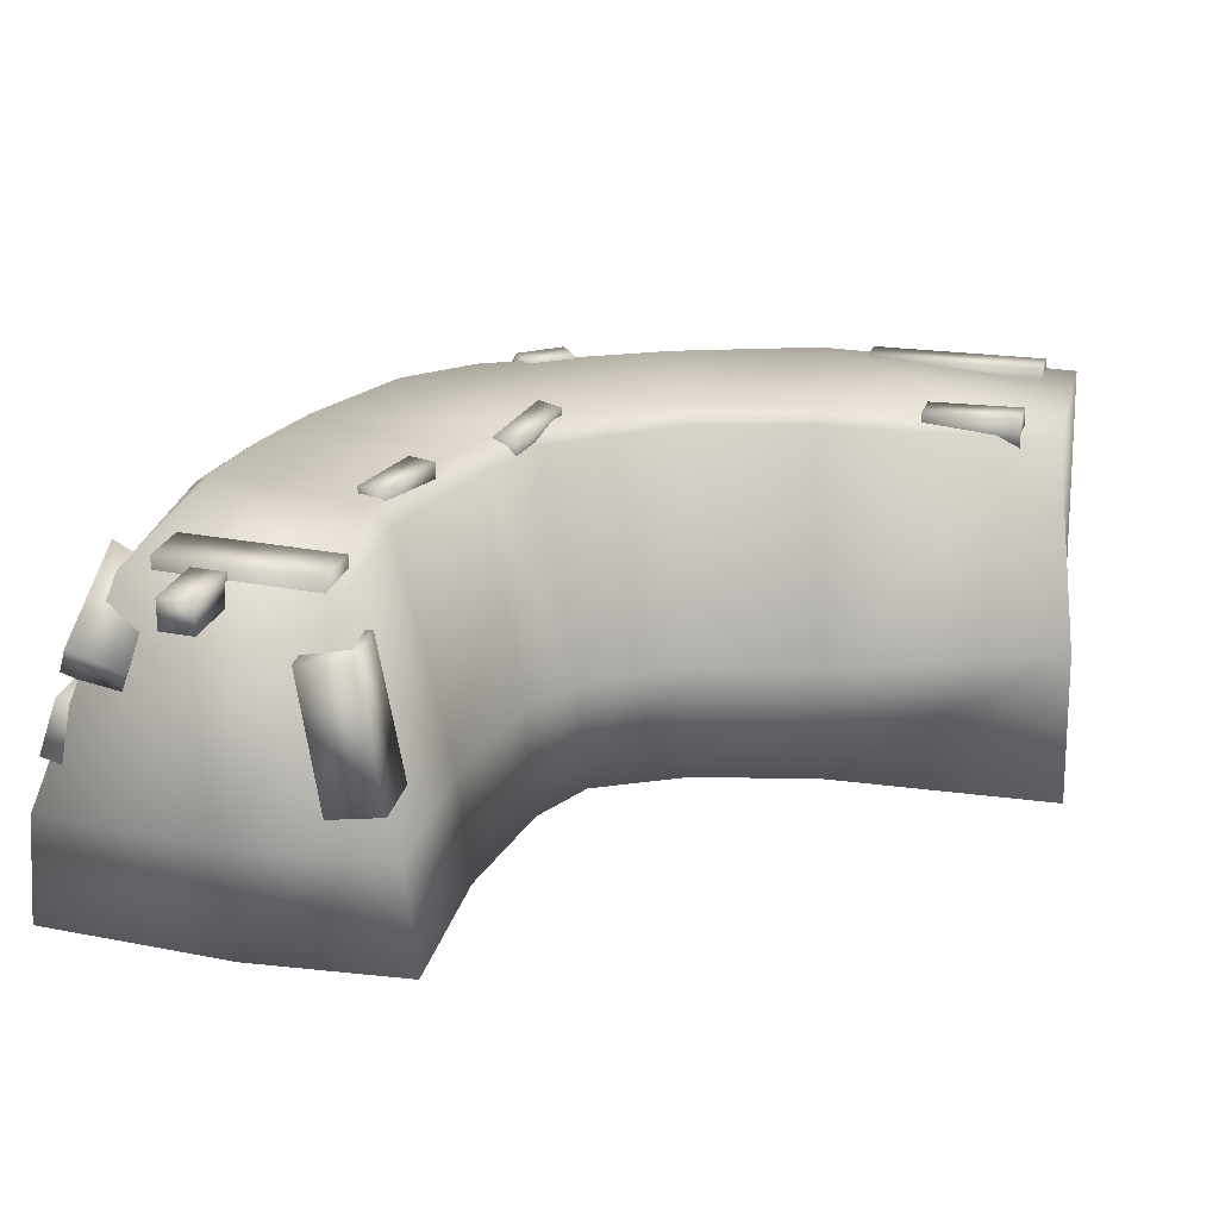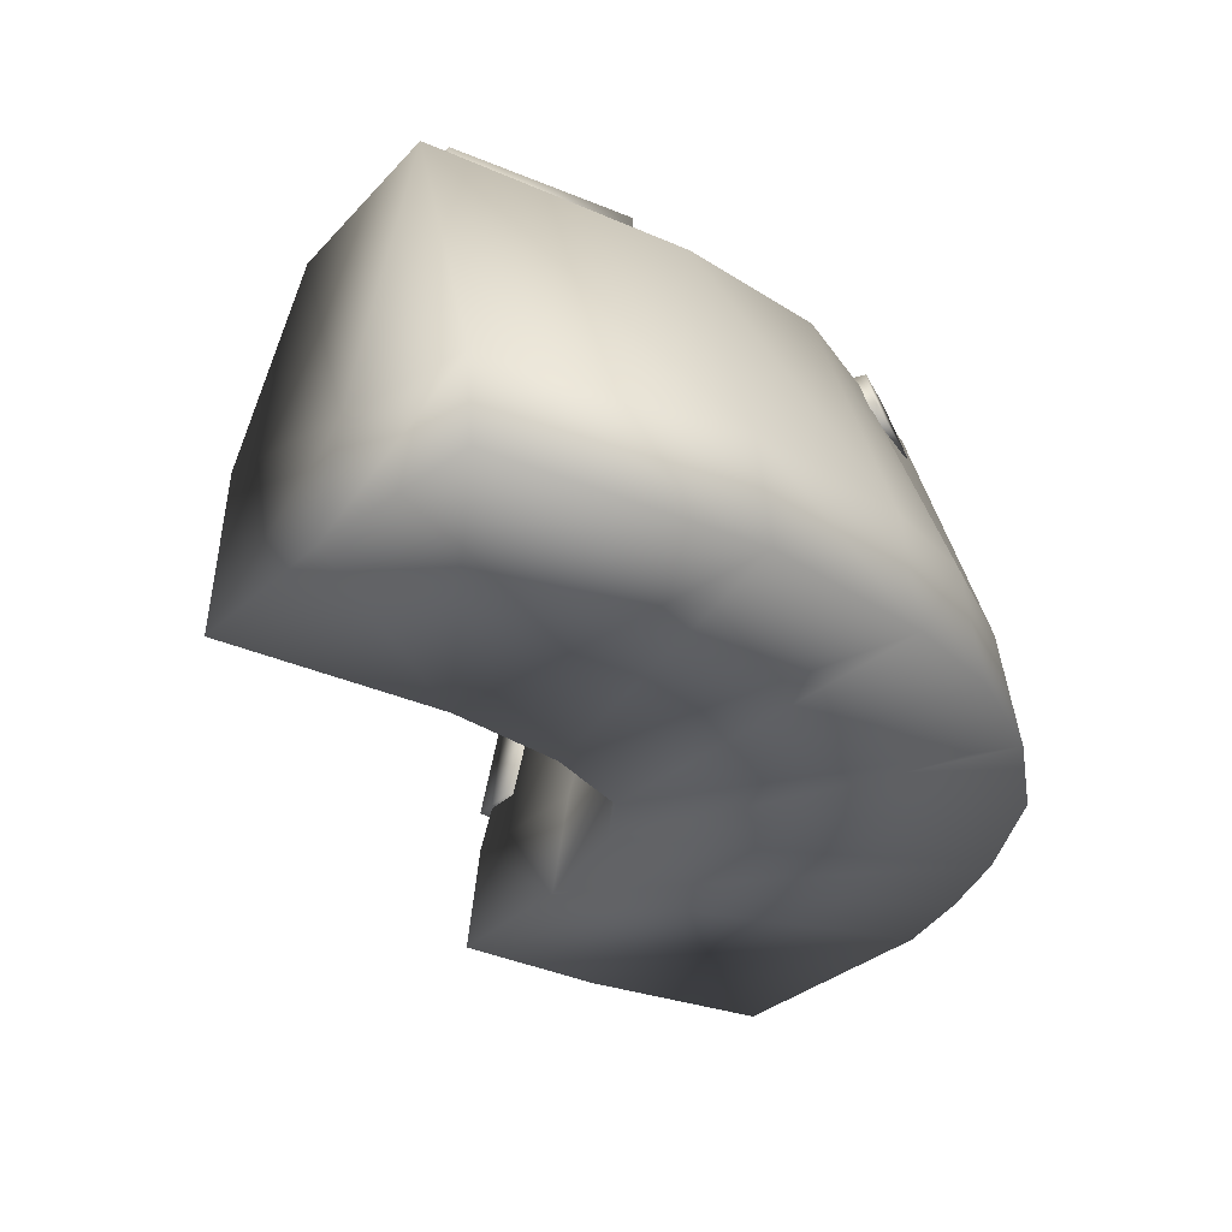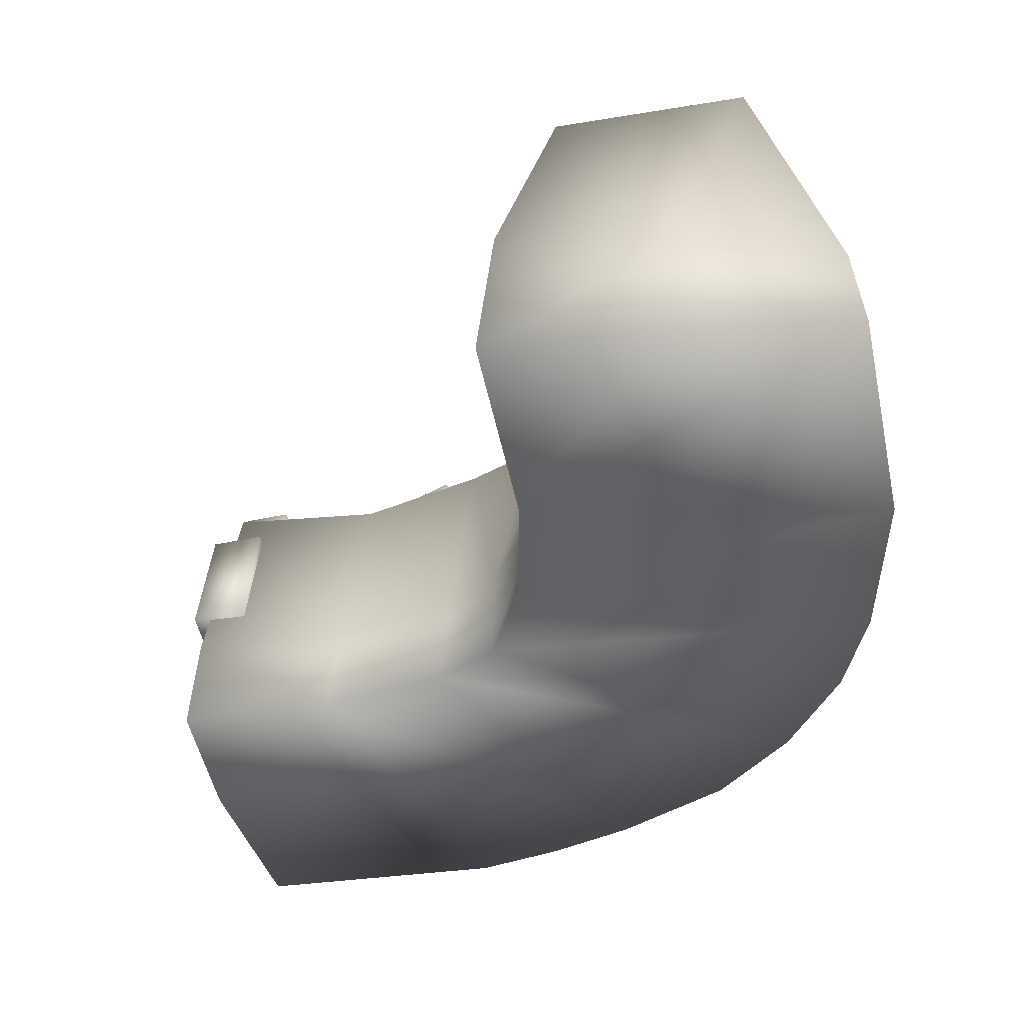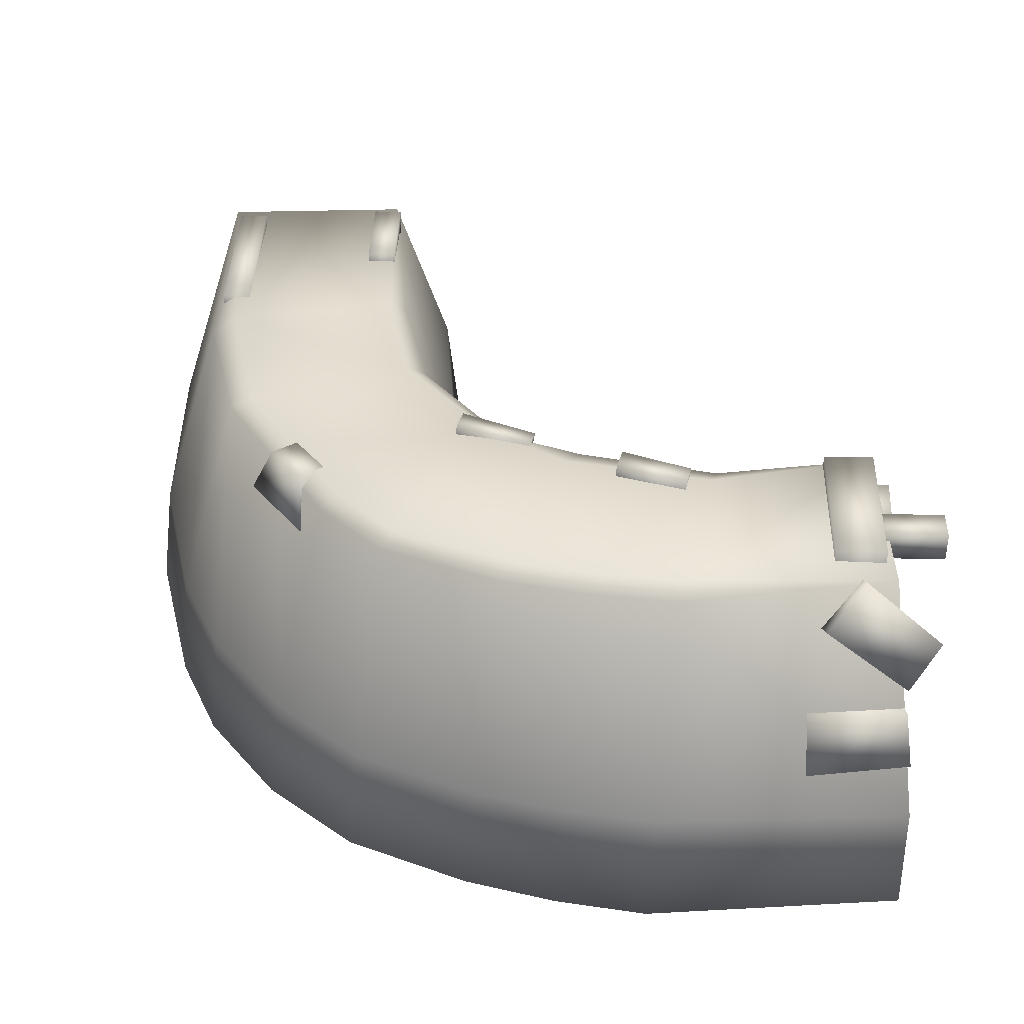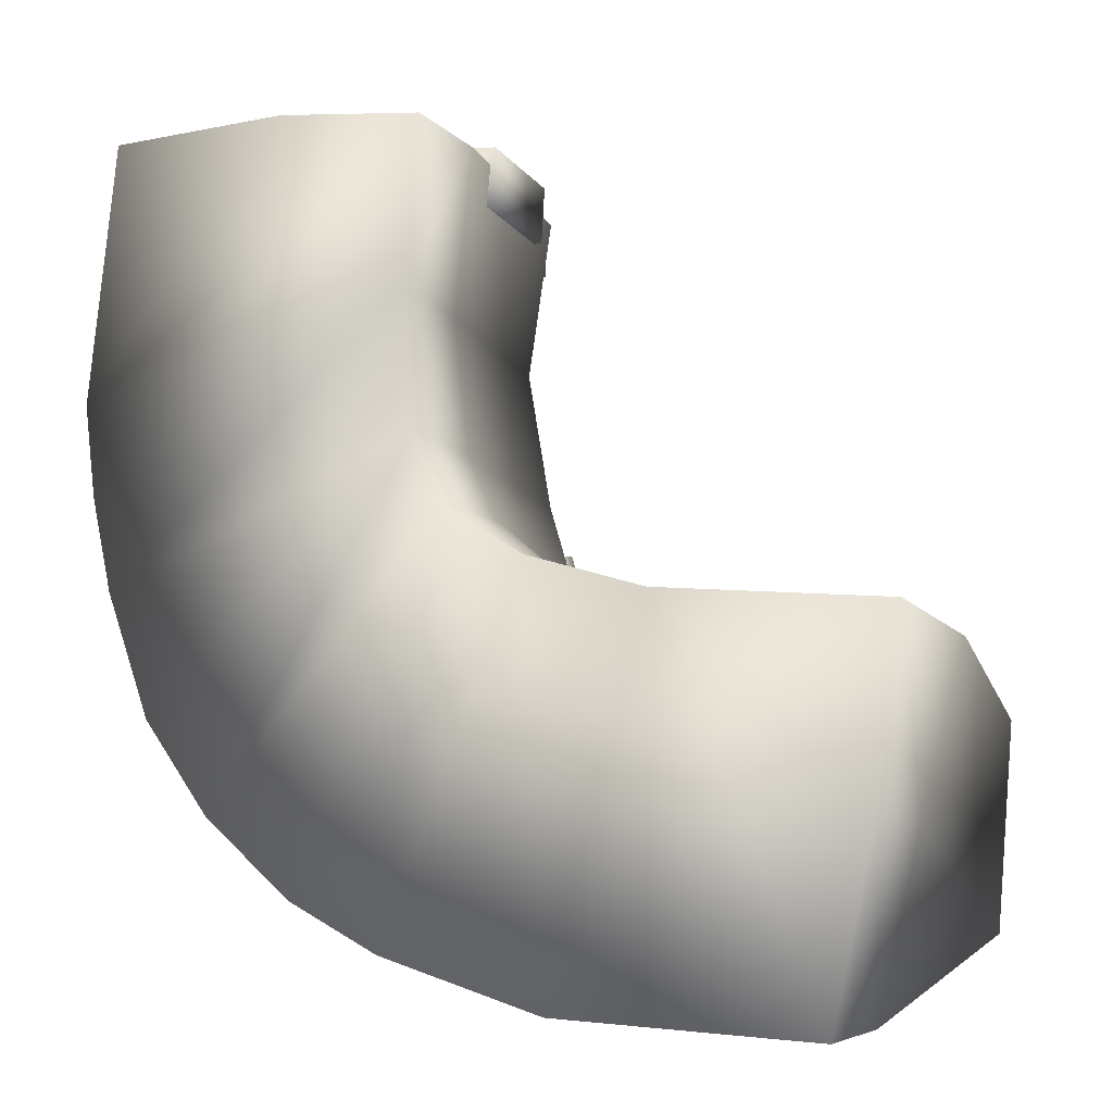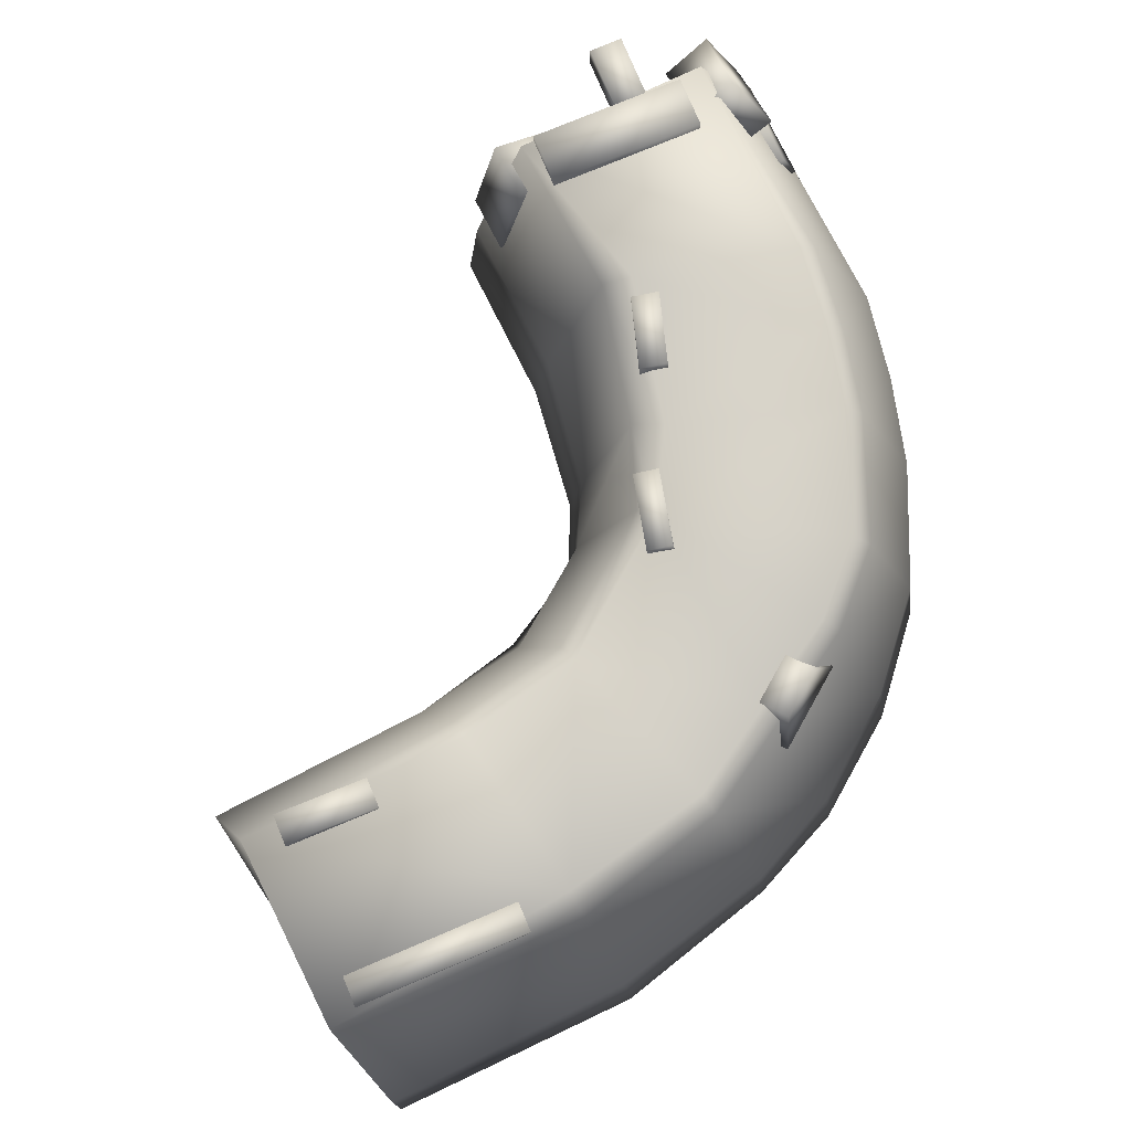
<metadata>
{"format":"obj","ext":"obj","renderer":"f3d","projection":"perspective","resolution":1024,"background":"white","views":[{"elev":24.6,"azim":18.5,"up":"+Y"},{"elev":-29.8,"azim":151.5,"up":"+Y"},{"elev":-41.3,"azim":106.3,"up":"+Y"},{"elev":37.7,"azim":-87.0,"up":"+Y"},{"elev":-8.7,"azim":30.5,"up":"+Z"},{"elev":78.7,"azim":158.5,"up":"+Y"}]}
</metadata>
<code>
g Area_Common_Build_ShortWall_D_01_Col
v -1.309 1.682 2.375
v -0.555 -0.7319 1.008
v -0.7163 -0.7549 2.449
v -1.032 1.681 0.8777
v -1.341 1.814 0.7247
v -1.611 1.815 2.309
v -3.271 1.815 1.086
v -3.111 1.814 0.1978
v -3.458 1.682 1.034
v -3.294 1.681 0.1144
v -1.069 1.749 4.076
v -0.5345 -0.7222 4.213
v -2.103 -0.714 4.476
v -3.337 1.815 1.962
v -3.157 1.749 4.209
v -3.527 1.682 1.941
v -4.37 -0.6523 1.81
v -4.25 -0.6644 0.8454
v -0.9041 1.85 -0.1264
v -0.7527 1.681 0.02013
v 0.4062 1.814 -1.208
v -1.169 1.79 -2.331
v -2.066 1.814 -1.738
v 0.4865 1.681 -1.012
v -1.273 1.681 -2.519
v -2.204 1.681 -1.889
v -2.74 -0.6822 -2.436
v -1.745 -0.6807 -3.282
v -2.672 1.814 -1.066
v 1.711 1.846 -1.526
v 1.286 1.846 -3.33
v 4.151 1.747 -1.656
v 3.971 1.747 -3.715
v -0.2715 1.766 -2.924
v 1.767 1.713 -1.329
v 1.254 1.644 -3.612
v 1.068 -0.6767 -4.326
v 3.84 -0.926 -4.567
v 4.169 -0.6106 -2.772
v -0.7347 -0.6792 -3.812
v -0.3424 1.681 -3.148
v -0.8144 -1.897 -3.92
v -1.847 -1.897 -3.404
v -0.1346 -1.898 0.331
v 0.7851 -1.897 -0.2353
v 0.7792 -0.7316 -0.4756
v -0.2414 -0.7318 0.3449
v -2.865 -1.898 -2.57
v 2.038 -0.7315 -0.7542
v 2.093 -1.897 -0.6354
v 4.502 -0.2952 -1.066
v 4.562 -1.896 -0.9006
v 4.299 -1.896 -2.751
v 3.841 -1.896 -4.667
v 1.016 -1.897 -4.479
v -0.437 -1.898 1.057
v -3.642 -1.898 -1.576
v -3.515 -0.6793 -1.455
v -4.167 -1.898 -0.2412
v -0.5655 -1.9 2.497
v -4.405 -1.899 0.7584
v -4.536 -1.9 1.746
v -0.4069 -1.902 4.225
v -2.096 -1.902 4.48
v -4.195 -1.902 4.501
v -4.097 -0.7057 4.501
v -4.036 -0.6765 -0.1318
v -2.832 1.681 -1.184
v -3.727 0.7449 4.366
v -3.261 1.211 3.408
v -3.686 1.459 3.464
v -3.209 0.5063 4.242
v -2.939 0.9231 4.576
v -3.458 1.162 4.7
v -2.95 1.636 3.807
v -3.375 1.884 3.863
v -3.968 -0.09991 4.457
v -3.59 -0.3378 3.386
v -4.084 -0.1809 3.365
v -3.385 -0.2797 4.397
v -3.21 0.3028 4.319
v -3.792 0.4826 4.378
v -3.371 0.3181 3.357
v -3.866 0.475 3.335
v -1.188 -0.295 4.409
v -0.6584 -0.1866 3.751
v -1.198 -0.2685 3.745
v -0.5947 -0.1879 4.371
v -0.8652 1.266 4.342
v -1.445 1.159 4.349
v -0.9274 1.306 3.751
v -1.453 1.224 3.715
v -1.215 1.269 4.079
v -2.886 1.269 3.567
v -2.872 1.269 4.105
v -1.23 1.269 3.541
v -1.23 1.896 3.541
v -1.215 1.896 4.079
v -2.886 1.896 3.567
v -2.872 1.896 4.105
v -2.145 1.512 3.928
v -2.478 1.512 4.778
v -2.124 1.512 4.77
v -2.498 1.512 3.936
v -2.498 1.83 3.936
v -2.145 1.83 3.928
v -2.478 1.83 4.778
v -2.124 1.83 4.77
v -1.306 1.588 1.303
v -1.805 1.546 2.002
v -1.514 1.539 2.058
v -1.597 1.595 1.248
v -1.593 1.94 1.279
v -1.302 1.934 1.334
v -1.802 1.892 2.033
v -1.511 1.885 2.089
v -0.6932 1.618 -0.5076
v -1.136 1.534 0.2555
v -0.8703 1.5 0.3054
v -0.959 1.652 -0.5576
v -0.9288 1.964 -0.5058
v -0.6631 1.93 -0.4558
v -1.106 1.846 0.3072
v -0.8401 1.812 0.3572
v 3.766 1.568 -1.575
v 2.773 1.525 -1.884
v 2.78 1.522 -1.565
v 3.759 1.572 -1.895
v 3.741 1.944 -1.891
v 3.748 1.941 -1.571
v 2.755 1.897 -1.88
v 2.762 1.894 -1.56
v 3.68 1.508 -3.293
v 1.82 1.465 -3.565
v 1.826 1.462 -3.245
v 3.673 1.512 -3.613
v 3.655 1.884 -3.609
v 3.662 1.881 -3.289
v 1.802 1.837 -3.561
v 1.809 1.834 -3.241
v -1.096 1.22 -2.542
v -2.062 1.28 -2.158
v -1.861 1.208 -1.919
v -1.297 1.293 -2.781
v -1.362 1.824 -2.527
v -1.152 1.811 -2.275
v -1.787 1.817 -2.182
v -1.576 1.804 -1.93
g Area_Common_Build_ShortWall_D_01_Col_0
f 3 2 1
f 4 1 2
f 4 5 1
f 6 1 5
f 6 5 7
f 8 7 5
f 7 8 9
f 10 9 8
f 1 11 3
f 11 1 6
f 12 3 11
f 13 12 11
f 6 14 11
f 14 6 7
f 15 11 14
f 15 13 11
f 15 14 16
f 14 7 16
f 9 16 7
f 16 9 17
f 18 17 9
f 9 10 18
f 5 4 19
f 5 19 8
f 20 19 4
f 19 20 21
f 21 22 19
f 23 19 22
f 24 21 20
f 22 25 23
f 26 23 25
f 26 25 27
f 28 27 25
f 29 19 23
f 21 24 30
f 30 31 21
f 30 32 31
f 33 31 32
f 34 21 31
f 22 34 25
f 34 22 21
f 32 30 35
f 35 30 24
f 33 36 31
f 36 33 37
f 38 37 33
f 39 38 33
f 32 39 33
f 37 40 36
f 41 36 40
f 36 41 31
f 34 31 41
f 40 28 41
f 40 42 28
f 40 37 42
f 43 28 42
f 42 44 43
f 45 44 42
f 45 46 44
f 47 44 46
f 43 44 48
f 46 45 49
f 49 35 46
f 50 49 45
f 49 50 51
f 52 51 50
f 51 52 39
f 52 50 53
f 53 39 52
f 39 53 38
f 53 50 54
f 54 50 55
f 50 45 55
f 42 55 45
f 56 48 44
f 44 47 56
f 57 48 56
f 48 57 27
f 48 27 43
f 58 27 57
f 59 57 56
f 57 59 58
f 60 59 56
f 61 59 60
f 62 61 60
f 63 62 60
f 64 62 63
f 65 62 64
f 62 65 17
f 66 17 65
f 65 64 66
f 56 2 60
f 3 60 2
f 59 61 67
f 67 58 59
f 18 67 61
f 17 18 62
f 61 62 18
f 13 66 64
f 63 60 12
f 3 12 60
f 63 12 64
f 13 64 12
f 17 66 16
f 15 16 66
f 66 13 15
f 67 18 10
f 67 10 58
f 68 58 10
f 68 10 29
f 29 23 68
f 26 68 23
f 68 26 58
f 8 29 10
f 27 58 26
f 29 8 19
f 28 43 27
f 25 41 28
f 41 25 34
f 71 70 69
f 72 69 70
f 72 73 69
f 74 69 73
f 69 74 71
f 73 75 74
f 70 75 72
f 73 72 75
f 76 74 75
f 71 76 70
f 75 70 76
f 76 71 74
f 2 47 4
f 20 4 47
f 20 47 24
f 46 24 47
f 24 46 35
f 2 56 47
f 35 49 32
f 51 32 49
f 51 39 32
f 54 55 38
f 37 38 55
f 55 42 37
f 54 38 53
f 79 78 77
f 80 77 78
f 80 81 77
f 82 77 81
f 77 82 79
f 81 83 82
f 78 83 80
f 81 80 83
f 84 82 83
f 79 84 78
f 83 78 84
f 84 79 82
f 87 86 85
f 88 85 86
f 88 89 85
f 90 85 89
f 85 90 87
f 89 91 90
f 86 91 88
f 89 88 91
f 92 90 91
f 87 92 86
f 91 86 92
f 92 87 90
f 95 94 93
f 96 93 94
f 96 97 93
f 98 93 97
f 93 98 95
f 97 99 98
f 94 99 96
f 97 96 99
f 100 98 99
f 95 100 94
f 99 94 100
f 100 95 98
f 103 102 101
f 104 101 102
f 104 105 101
f 106 101 105
f 101 106 103
f 105 107 106
f 102 107 104
f 105 104 107
f 108 106 107
f 103 108 102
f 107 102 108
f 108 103 106
f 111 110 109
f 112 109 110
f 112 113 109
f 114 109 113
f 109 114 111
f 113 115 114
f 110 115 112
f 113 112 115
f 116 114 115
f 111 116 110
f 115 110 116
f 116 111 114
f 119 118 117
f 120 117 118
f 120 121 117
f 122 117 121
f 117 122 119
f 121 123 122
f 118 123 120
f 121 120 123
f 124 122 123
f 119 124 118
f 123 118 124
f 124 119 122
f 127 126 125
f 128 125 126
f 128 129 125
f 130 125 129
f 125 130 127
f 129 131 130
f 126 131 128
f 129 128 131
f 132 130 131
f 127 132 126
f 131 126 132
f 132 127 130
f 135 134 133
f 136 133 134
f 136 137 133
f 138 133 137
f 133 138 135
f 137 139 138
f 134 139 136
f 137 136 139
f 140 138 139
f 135 140 134
f 139 134 140
f 140 135 138
f 143 142 141
f 144 141 142
f 144 145 141
f 146 141 145
f 141 146 143
f 145 147 146
f 142 147 144
f 145 144 147
f 148 146 147
f 143 148 142
f 147 142 148
f 148 143 146

</code>
